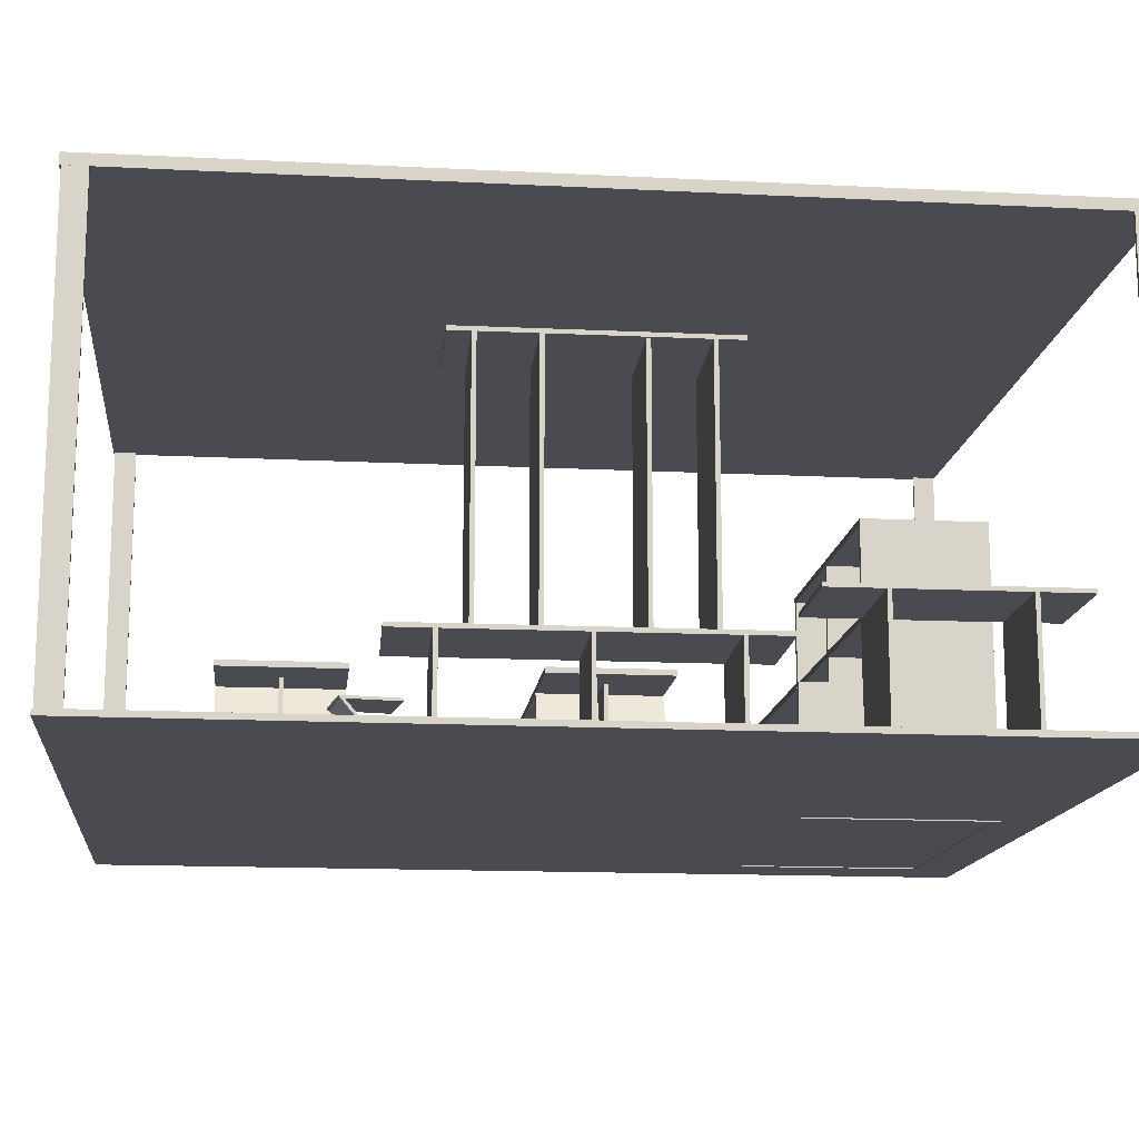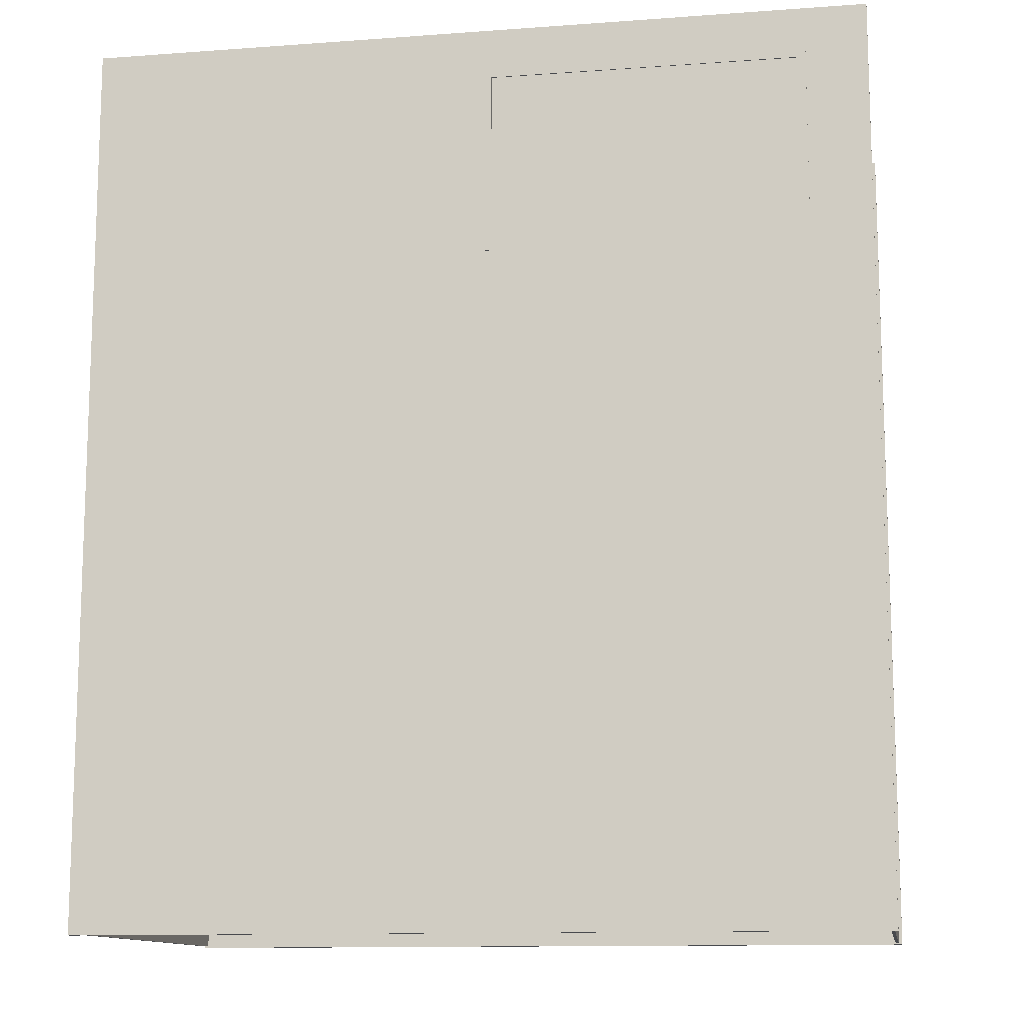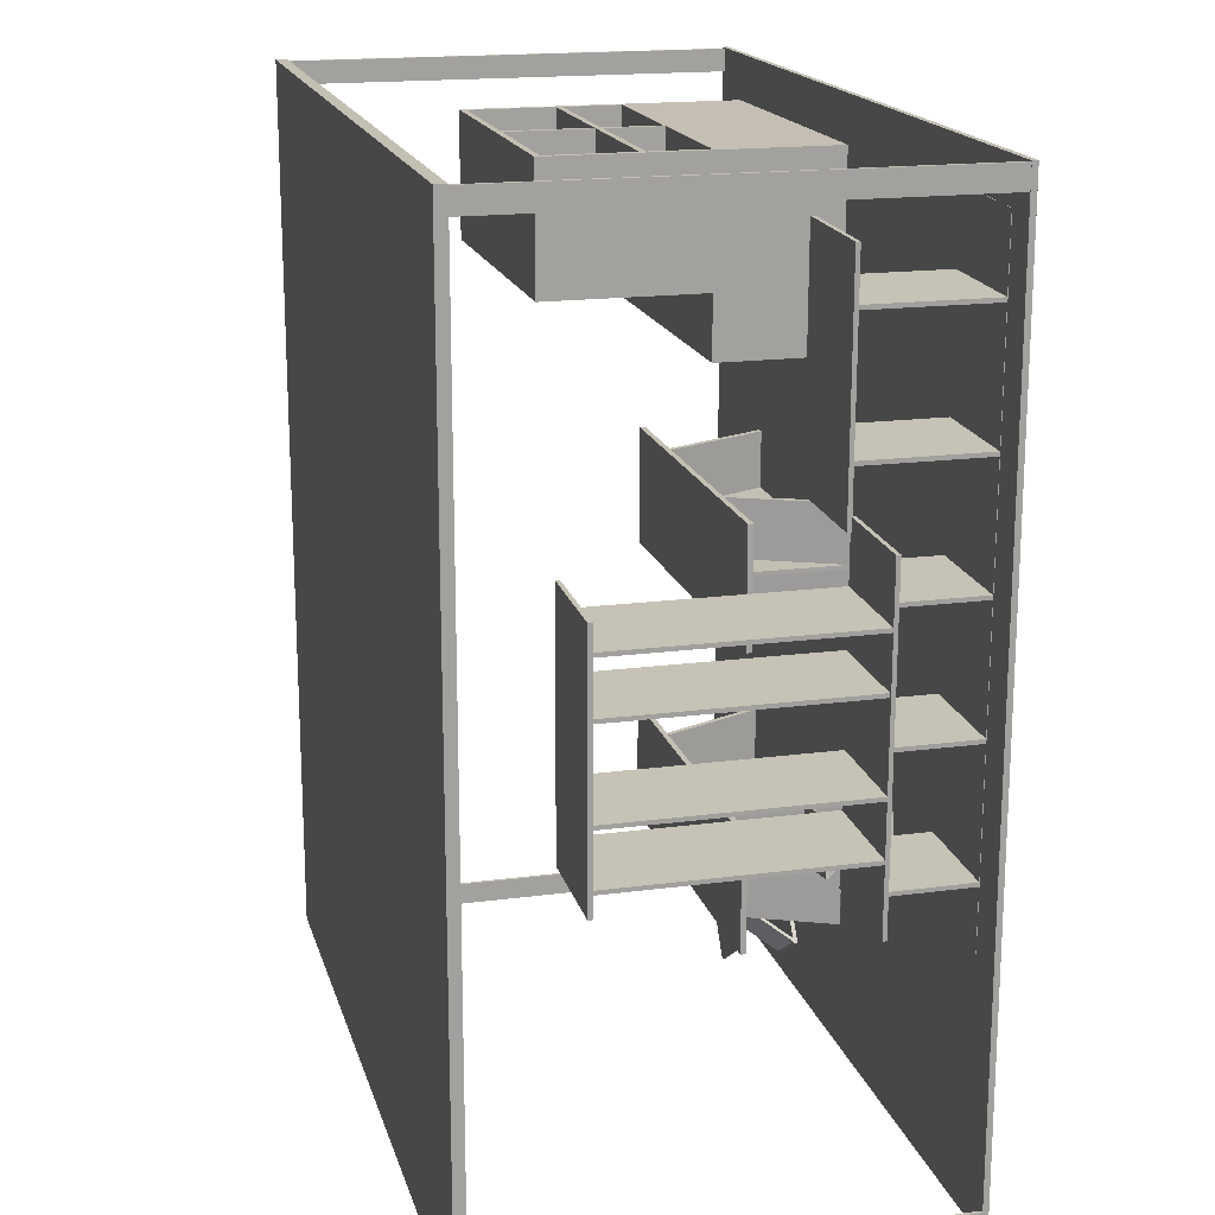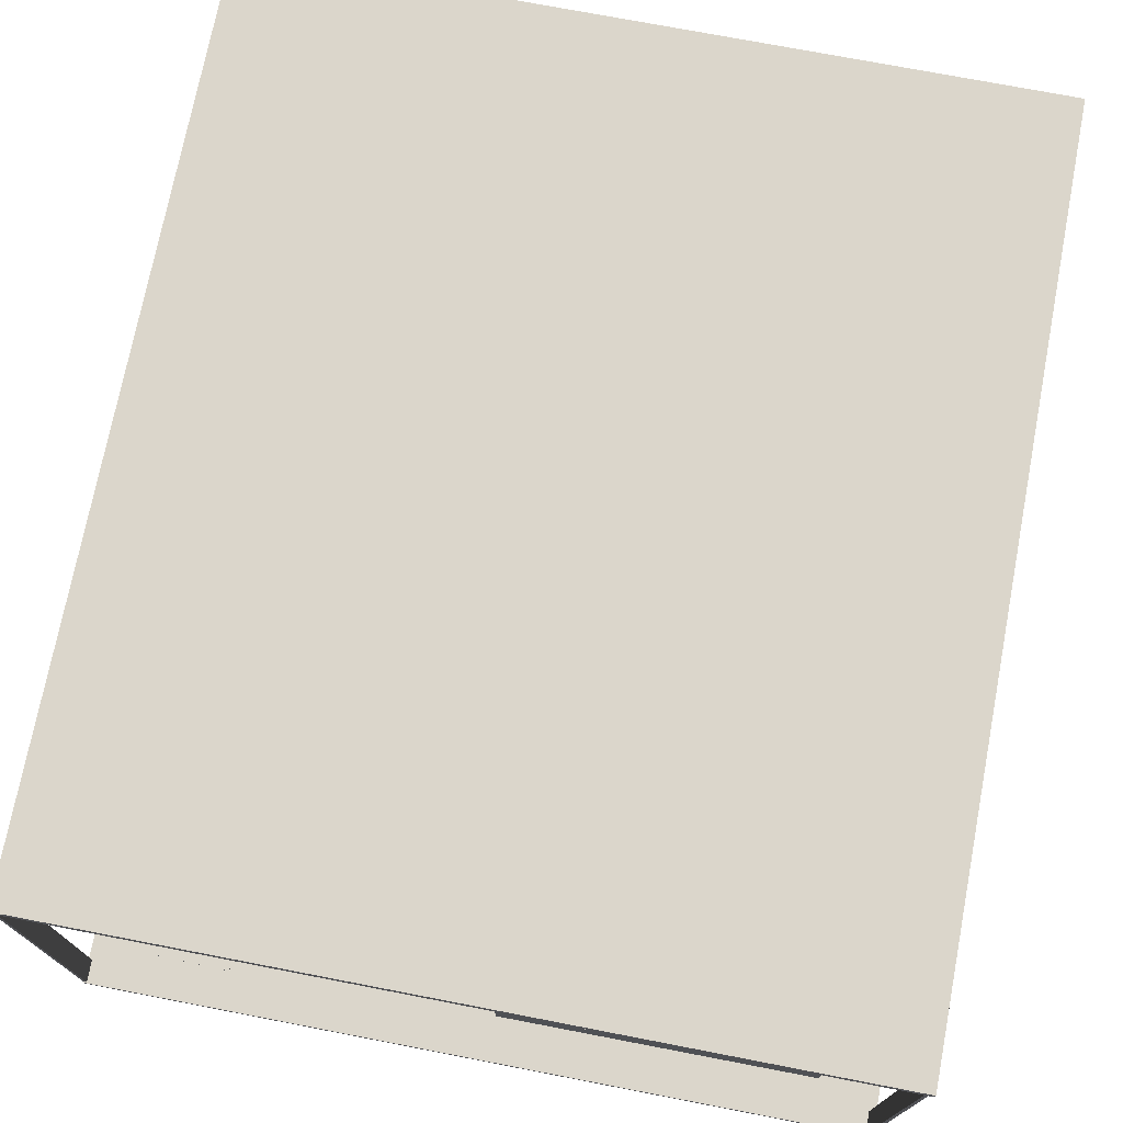
<metadata>
{"format":"obj","ext":"obj","renderer":"f3d","projection":"perspective","resolution":1024,"background":"white","views":[{"elev":-14.5,"azim":83.7,"up":"+Z"},{"elev":-12.2,"azim":-170.2,"up":"+Y"},{"elev":17.7,"azim":75.5,"up":"+Y"},{"elev":73.5,"azim":-169.1,"up":"+Z"}]}
</metadata>
<code>
v  -26.63 17.12 10.75
v  2.032 17.16 10.75
v  -26.65 33.98 10.75
v  2.01 34.02 10.75
v  -26.63 17.12 11.31
v  2.032 17.16 11.31
v  -26.65 33.98 11.31
v  2.01 34.02 11.31
g Box001
f 1 3 4
f 4 2 1
f 5 6 8
f 8 7 5
f 1 2 6
f 6 5 1
f 2 4 8
f 8 6 2
f 4 3 7
f 7 8 4
f 3 1 5
f 5 7 3
v  -26.63 17.12 -0.2103
v  -26.07 17.12 -0.2103
v  -26.65 33.98 -0.2103
v  -26.09 33.98 -0.2103
v  -26.63 17.12 11.03
v  -26.07 17.12 11.03
v  -26.65 33.98 11.03
v  -26.09 33.98 11.03
g Box002
f 9 11 12
f 12 10 9
f 13 14 16
f 16 15 13
f 9 10 14
f 14 13 9
f 10 12 16
f 16 14 10
f 12 11 15
f 15 16 12
f 11 9 13
f 13 15 11
v  2.032 17.16 -0.2103
v  1.47 17.15 -0.2103
v  2.01 34.02 -0.2103
v  1.448 34.01 -0.2103
v  2.032 17.16 11.03
v  1.47 17.15 11.03
v  2.01 34.02 11.03
v  1.448 34.01 11.03
g Box003
f 20 19 17
f 17 18 20
f 24 22 21
f 21 23 24
f 22 18 17
f 17 21 22
f 24 20 18
f 18 22 24
f 23 19 20
f 20 24 23
f 21 17 19
f 19 23 21
v  -26.65 33.41 -0.2103
v  2.011 33.45 -0.2103
v  -26.65 33.98 -0.2103
v  2.01 34.02 -0.2103
v  -26.65 33.41 11.03
v  2.011 33.45 11.03
v  -26.65 33.98 11.03
v  2.01 34.02 11.03
g Box004
f 25 27 28
f 28 26 25
f 29 30 32
f 32 31 29
f 25 26 30
f 30 29 25
f 26 28 32
f 32 30 26
f 28 27 31
f 31 32 28
f 27 25 29
f 29 31 27
v  -26.64 22.74 11.03
v  -26.08 22.74 11.03
v  -26.65 33.98 11.03
v  -26.09 33.98 11.03
v  -26.64 22.74 25.08
v  -26.08 22.74 25.08
v  -26.65 33.98 25.08
v  -26.09 33.98 25.08
g Box006
f 33 35 36
f 36 34 33
f 37 38 40
f 40 39 37
f 33 34 38
f 38 37 33
f 34 36 40
f 40 38 34
f 36 35 39
f 39 40 36
f 35 33 37
f 37 39 35
v  1.463 22.77 11.03
v  2.025 22.78 11.03
v  1.448 34.01 11.03
v  2.01 34.02 11.03
v  1.463 22.77 25.08
v  2.025 22.78 25.08
v  1.448 34.01 25.08
v  2.01 34.02 25.08
g Box007
f 41 43 44
f 44 42 41
f 45 46 48
f 48 47 45
f 41 42 46
f 46 45 41
f 42 44 48
f 48 46 42
f 44 43 47
f 47 48 44
f 43 41 45
f 45 47 43
v  -12.59 22.76 11.03
v  -12.03 22.76 11.03
v  -12.6 34 11.03
v  -12.04 34 11.03
v  -12.59 22.76 25.08
v  -12.03 22.76 25.08
v  -12.6 34 25.08
v  -12.04 34 25.08
g Box008
f 49 51 52
f 52 50 49
f 53 54 56
f 56 55 53
f 49 50 54
f 54 53 49
f 50 52 56
f 56 54 50
f 52 51 55
f 55 56 52
f 51 49 53
f 53 55 51
v  -26.64 22.74 25.08
v  2.025 22.78 25.08
v  -26.65 33.98 25.08
v  2.01 34.02 25.08
v  -26.64 22.74 25.64
v  2.025 22.78 25.64
v  -26.65 33.98 25.64
v  2.01 34.02 25.64
g Box009
f 57 59 60
f 60 58 57
f 61 62 64
f 64 63 61
f 57 58 62
f 62 61 57
f 58 60 64
f 64 62 58
f 60 59 63
f 63 64 60
f 59 57 61
f 61 63 59
v  -26.64 22.74 16.65
v  2.025 22.78 16.65
v  -26.65 33.98 16.65
v  2.01 34.02 16.65
v  -26.64 22.74 17.21
v  2.025 22.78 17.21
v  -26.65 33.98 17.21
v  2.01 34.02 17.21
g Box010
f 65 67 68
f 68 66 65
f 69 70 72
f 72 71 69
f 65 66 70
f 70 69 65
f 66 68 72
f 72 70 66
f 68 67 71
f 71 72 68
f 67 65 69
f 69 71 67
v  -23.07 -4.819 9.941
v  9.425 -4.819 9.941
v  -23.07 5.848 9.941
v  9.425 5.848 9.941
v  -23.07 -4.819 10.44
v  9.425 -4.819 10.44
v  -23.07 5.848 10.44
v  9.425 5.848 10.44
g top
f 73 75 76
f 76 74 73
f 77 78 80
f 80 79 77
f 73 74 78
f 78 77 73
f 74 76 80
f 80 78 74
f 76 75 79
f 79 80 76
f 75 73 77
f 77 79 75
v  0.8629 -4.819 9.824
v  5.3 -4.819 0.3078
v  0.8629 5.848 9.824
v  5.3 5.848 0.3078
v  1.316 -4.819 10.04
v  5.754 -4.819 0.5191
v  1.316 5.848 10.04
v  5.754 5.848 0.5191
g right
f 81 83 84
f 84 82 81
f 85 86 88
f 88 87 85
f 81 82 86
f 86 85 81
f 82 84 88
f 88 86 82
f 84 83 87
f 87 88 84
f 83 81 85
f 85 87 83
v  -19.32 0.3367 0.3686
v  5.676 0.3367 0.3686
v  -19.32 0.6923 0.3686
v  5.676 0.6923 0.3686
v  -19.32 0.3367 10.37
v  5.676 0.3367 10.37
v  -19.32 0.6923 10.37
v  5.676 0.6923 10.37
g middle
f 89 91 92
f 92 90 89
f 93 94 96
f 96 95 93
f 89 90 94
f 94 93 89
f 90 92 96
f 96 94 90
f 92 91 95
f 95 96 92
f 91 89 93
f 93 95 91
v  -14.51 -4.819 9.824
v  -18.95 -4.819 0.3078
v  -14.51 5.848 9.824
v  -18.95 5.848 0.3078
v  -14.97 -4.819 10.04
v  -19.41 -4.819 0.5191
v  -14.97 5.848 10.04
v  -19.41 5.848 0.5191
g right001
f 100 99 97
f 97 98 100
f 104 102 101
f 101 103 104
f 102 98 97
f 97 101 102
f 104 100 98
f 98 102 104
f 103 99 100
f 100 104 103
f 101 97 99
f 99 103 101
v  25.42 -14.73 0.2401
v  25.41 -15.1 0.2401
v  34.91 -14.93 0.2401
v  34.91 -15.3 0.2401
v  25.42 -14.73 7.584
v  25.41 -15.1 7.584
v  34.91 -14.93 7.584
v  34.91 -15.3 7.584
g s043
f 105 107 108
f 108 106 105
f 109 110 112
f 112 111 109
f 105 106 110
f 110 109 105
f 106 108 112
f 112 110 106
f 108 107 111
f 111 112 108
f 107 105 109
f 109 111 107
v  25.44 -12.23 7.584
v  25.44 -12.6 7.584
v  34.93 -12.43 7.584
v  34.93 -12.79 7.584
v  25.44 -12.23 29.62
v  25.44 -12.6 29.62
v  34.93 -12.43 29.62
v  34.93 -12.79 29.62
g s044
f 113 115 116
f 116 114 113
f 117 118 120
f 120 119 117
f 113 114 118
f 118 117 113
f 114 116 120
f 120 118 114
f 116 115 119
f 119 120 116
f 115 113 117
f 117 119 115
v  25.85 34.6 0.0565
v  25.37 -20.47 0.0565
v  35.34 34.41 0.0565
v  34.86 -20.67 0.0565
v  25.85 34.6 0.4237
v  25.37 -20.47 0.4237
v  35.34 34.41 0.4237
v  34.86 -20.67 0.4237
g m0
f 121 123 124
f 124 122 121
f 125 126 128
f 128 127 125
f 121 122 126
f 126 125 121
f 122 124 128
f 128 126 122
f 124 123 127
f 127 128 124
f 123 121 125
f 125 127 123
v  25.83 32.79 11.07
v  25.66 12.6 11.07
v  35.32 32.6 11.07
v  35.15 12.4 11.07
v  25.83 32.79 11.44
v  25.66 12.6 11.44
v  35.32 32.6 11.44
v  35.15 12.4 11.44
g m1
f 129 131 132
f 132 130 129
f 133 134 136
f 136 135 133
f 129 130 134
f 134 133 129
f 130 132 136
f 136 134 130
f 132 131 135
f 135 136 132
f 131 129 133
f 133 135 131
v  25.64 10.74 7.401
v  25.38 -18.64 7.401
v  35.13 10.54 7.401
v  34.88 -18.83 7.401
v  25.64 10.74 7.768
v  25.38 -18.64 7.768
v  35.13 10.54 7.768
v  34.88 -18.83 7.768
g m3
f 137 139 140
f 140 138 137
f 141 142 144
f 144 143 141
f 137 138 142
f 142 141 137
f 138 140 144
f 144 142 138
f 140 139 143
f 143 144 140
f 139 137 141
f 141 143 139
v  25.7 17.69 0.2401
v  25.7 17.32 0.2401
v  35.19 17.49 0.2401
v  35.19 17.12 0.2401
v  25.7 17.69 11.26
v  25.7 17.32 11.26
v  35.19 17.49 11.26
v  35.19 17.12 11.26
g s12
f 145 147 148
f 148 146 145
f 149 150 152
f 152 151 149
f 145 146 150
f 150 149 145
f 146 148 152
f 152 150 146
f 148 147 151
f 151 152 148
f 147 145 149
f 149 151 147
v  25.79 28.52 0.2401
v  25.79 28.15 0.2401
v  35.28 28.32 0.2401
v  35.28 27.96 0.2401
v  25.79 28.52 11.26
v  25.79 28.15 11.26
v  35.28 28.32 11.26
v  35.28 27.96 11.26
g s11
f 153 155 156
f 156 154 153
f 157 158 160
f 160 159 157
f 153 154 158
f 158 157 153
f 154 156 160
f 160 158 154
f 156 155 159
f 159 160 156
f 155 153 157
f 157 159 155
v  25.51 -3.583 0.2401
v  25.51 -3.95 0.2401
v  35.01 -3.78 0.2401
v  35 -4.147 0.2401
v  25.51 -3.583 7.584
v  25.51 -3.95 7.584
v  35.01 -3.78 7.584
v  35 -4.147 7.584
g s32
f 161 163 164
f 164 162 161
f 165 166 168
f 168 167 165
f 161 162 166
f 166 165 161
f 162 164 168
f 168 166 162
f 164 163 167
f 167 168 164
f 163 161 165
f 165 167 163
v  25.61 7.249 0.2401
v  25.61 6.882 0.2401
v  35.1 7.052 0.2401
v  35.1 6.685 0.2401
v  25.61 7.249 7.584
v  25.61 6.882 7.584
v  35.1 7.052 7.584
v  35.1 6.685 7.584
g s31
f 169 171 172
f 172 170 169
f 173 174 176
f 176 175 173
f 169 170 174
f 174 173 169
f 170 172 176
f 176 174 170
f 172 171 175
f 175 176 172
f 171 169 173
f 173 175 171
v  25.72 -7.307 7.584
v  25.72 -7.674 7.584
v  34.97 -7.499 7.584
v  34.97 -7.866 7.584
v  25.72 -7.307 29.62
v  25.72 -7.674 29.62
v  34.97 -7.499 29.62
v  34.97 -7.866 29.62
g s045
f 177 179 180
f 180 178 177
f 181 182 184
f 184 183 181
f 177 178 182
f 182 181 177
f 178 180 184
f 184 182 178
f 180 179 183
f 183 184 180
f 179 177 181
f 181 183 179
v  25.55 0.4862 7.584
v  25.55 0.119 7.584
v  34.8 0.294 7.584
v  34.8 -0.0731 7.584
v  25.55 0.4862 29.62
v  25.55 0.119 29.62
v  34.8 0.294 29.62
v  34.8 -0.0731 29.62
g s42
f 185 187 188
f 188 186 185
f 189 190 192
f 192 191 189
f 185 186 190
f 190 189 185
f 186 188 192
f 192 190 186
f 188 187 191
f 191 192 188
f 187 185 189
f 189 191 187
v  25.59 5.413 7.584
v  25.59 5.046 7.584
v  35.08 5.216 7.584
v  35.08 4.849 7.584
v  25.59 5.413 29.62
v  25.59 5.046 29.62
v  35.08 5.216 29.62
v  35.08 4.849 29.62
g s41
f 193 195 196
f 196 194 193
f 197 198 200
f 200 199 197
f 193 194 198
f 198 197 193
f 194 196 200
f 200 198 194
f 196 195 199
f 199 200 196
f 195 193 197
f 197 199 195
v  25.61 7.569 29.46
v  25.42 -14.46 29.46
v  35.1 7.372 29.46
v  34.91 -14.66 29.46
v  25.61 7.569 29.83
v  25.42 -14.46 29.83
v  35.1 7.372 29.83
v  34.91 -14.66 29.83
g m005
f 201 203 204
f 204 202 201
f 205 206 208
f 208 207 205
f 201 202 206
f 206 205 201
f 202 204 208
f 208 206 202
f 204 203 207
f 207 208 204
f 203 201 205
f 205 207 203
v  -32.09 -42.37 39.52
v  38.27 -42.37 39.52
v  -32.09 38.01 39.52
v  38.27 38.01 39.52
v  -32.09 -42.37 40.52
v  38.27 -42.37 40.52
v  -32.09 38.01 40.52
v  38.27 38.01 40.52
g Box014
f 209 211 212
f 212 210 209
f 213 214 216
f 216 215 213
f 209 210 214
f 214 213 209
f 210 212 216
f 216 214 210
f 212 211 215
f 215 216 212
f 211 209 213
f 213 215 211
v  -32.09 -42.37 -0.1148
v  38.27 -42.37 -0.1148
v  -32.09 38.01 -0.1148
v  38.27 38.01 -0.1148
v  -32.09 -42.37 0.3852
v  38.27 -42.37 0.3852
v  -32.09 38.01 0.3852
v  38.27 38.01 0.3852
g Box015
f 217 219 220
f 220 218 217
f 221 222 224
f 224 223 221
f 217 218 222
f 222 221 217
f 218 220 224
f 224 222 218
f 220 219 223
f 223 224 220
f 219 217 221
f 221 223 219
v  -31.76 -42.23 0
v  -31.46 -42.23 0
v  -31.76 -40.23 0
v  -31.46 -40.23 0
v  -31.76 -42.23 39.93
v  -31.46 -42.23 39.93
v  -31.76 -40.23 39.93
v  -31.46 -40.23 39.93
g Box016
f 225 227 228
f 228 226 225
f 229 230 232
f 232 231 229
f 225 226 230
f 230 229 225
f 226 228 232
f 232 230 226
f 228 227 231
f 231 232 228
f 227 225 229
f 229 231 227
v  -31.76 35.93 0
v  -31.46 35.93 0
v  -31.76 37.93 0
v  -31.46 37.93 0
v  -31.76 35.93 39.93
v  -31.46 35.93 39.93
v  -31.76 37.93 39.93
v  -31.46 37.93 39.93
g Box017
f 233 235 236
f 236 234 233
f 237 238 240
f 240 239 237
f 233 234 238
f 238 237 233
f 234 236 240
f 240 238 234
f 236 235 239
f 239 240 236
f 235 233 237
f 237 239 235
v  37.95 -42.23 0
v  38.25 -42.23 0
v  37.95 -40.23 0
v  38.25 -40.23 0
v  37.95 -42.23 39.93
v  38.25 -42.23 39.93
v  37.95 -40.23 39.93
v  38.25 -40.23 39.93
g Box018
f 241 243 244
f 244 242 241
f 245 246 248
f 248 247 245
f 241 242 246
f 246 245 241
f 242 244 248
f 248 246 242
f 244 243 247
f 247 248 244
f 243 241 245
f 245 247 243
v  37.95 35.93 0
v  38.25 35.93 0
v  37.95 37.93 0
v  38.25 37.93 0
v  37.95 35.93 39.93
v  38.25 35.93 39.93
v  37.95 37.93 39.93
v  38.25 37.93 39.93
g Box019
f 249 251 252
f 252 250 249
f 253 254 256
f 256 255 253
f 249 250 254
f 254 253 249
f 250 252 256
f 256 254 250
f 252 251 255
f 255 256 252
f 251 249 253
f 253 255 251
v  -23.3 -31.1 9.941
v  9.2 -31.1 9.941
v  -23.3 -20.43 9.941
v  9.2 -20.43 9.941
v  -23.3 -31.1 10.44
v  9.2 -31.1 10.44
v  -23.3 -20.43 10.44
v  9.2 -20.43 10.44
g top001
f 257 259 260
f 260 258 257
f 261 262 264
f 264 263 261
f 257 258 262
f 262 261 257
f 258 260 264
f 264 262 258
f 260 259 263
f 263 264 260
f 259 257 261
f 261 263 259
v  0.6378 -31.1 9.824
v  5.075 -31.1 0.3078
v  0.6378 -20.43 9.824
v  5.075 -20.43 0.3078
v  1.091 -31.1 10.04
v  5.528 -31.1 0.5191
v  1.091 -20.43 10.04
v  5.528 -20.43 0.5191
g right002
f 265 267 268
f 268 266 265
f 269 270 272
f 272 271 269
f 265 266 270
f 270 269 265
f 266 268 272
f 272 270 266
f 268 267 271
f 271 272 268
f 267 265 269
f 269 271 267
v  -19.55 -25.94 0.3686
v  5.45 -25.94 0.3686
v  -19.55 -25.59 0.3686
v  5.45 -25.59 0.3686
v  -19.55 -25.94 10.37
v  5.45 -25.94 10.37
v  -19.55 -25.59 10.37
v  5.45 -25.59 10.37
g middle001
f 273 275 276
f 276 274 273
f 277 278 280
f 280 279 277
f 273 274 278
f 278 277 273
f 274 276 280
f 280 278 274
f 276 275 279
f 279 280 276
f 275 273 277
f 277 279 275
v  -14.74 -31.1 9.824
v  -19.18 -31.1 0.3078
v  -14.74 -20.43 9.824
v  -19.18 -20.43 0.3078
v  -15.19 -31.1 10.04
v  -19.63 -31.1 0.5191
v  -15.19 -20.43 10.04
v  -19.63 -20.43 0.5191
g right003
f 284 283 281
f 281 282 284
f 288 286 285
f 285 287 288
f 286 282 281
f 281 285 286
f 288 284 282
f 282 286 288
f 287 283 284
f 284 288 287
f 285 281 283
f 283 287 285
v  17.56 -21.37 5.835
v  16.81 -16.43 5.835
v  12.62 -22.12 5.835
v  11.87 -17.18 5.835
v  17.56 -21.37 6.085
v  16.81 -16.43 6.085
v  12.62 -22.12 6.085
v  11.87 -17.18 6.085
g Box020
f 289 291 292
f 292 290 289
f 293 294 296
f 296 295 293
f 289 290 294
f 294 293 289
f 290 292 296
f 296 294 290
f 292 291 295
f 295 296 292
f 291 289 293
f 293 295 291
v  17.56 -21.37 0.2427
v  16.81 -16.43 0.2427
v  12.62 -22.12 0.2427
v  11.87 -17.18 0.2427
v  17.56 -21.37 0.7427
v  16.81 -16.43 0.7427
v  12.62 -22.12 0.7427
v  11.87 -17.18 0.7427
g Box021
f 297 299 300
f 300 298 297
f 301 302 304
f 304 303 301
f 297 298 302
f 302 301 297
f 298 300 304
f 304 302 298
f 300 299 303
f 303 304 300
f 299 297 301
f 301 303 299
v  16.86 -16.75 0.6046
v  16.83 -16.57 0.7686
v  11.91 -17.51 0.6046
v  11.89 -17.32 0.7686
v  17.55 -21.3 5.886
v  17.52 -21.11 6.05
v  12.61 -22.05 5.886
v  12.58 -21.86 6.05
g Box022
f 305 307 308
f 308 306 305
f 309 310 312
f 312 311 309
f 305 306 310
f 310 309 305
f 306 308 312
f 312 310 306
f 308 307 311
f 311 312 308
f 307 305 309
f 309 311 307
v  -12.73 -36.49 5.835
v  -9.926 -40.62 5.835
v  -8.593 -33.68 5.835
v  -5.787 -37.82 5.835
v  -12.73 -36.49 6.085
v  -9.926 -40.62 6.085
v  -8.593 -33.68 6.085
v  -5.787 -37.82 6.085
g Box023
f 313 315 316
f 316 314 313
f 317 318 320
f 320 319 317
f 313 314 318
f 318 317 313
f 314 316 320
f 320 318 314
f 316 315 319
f 319 320 316
f 315 313 317
f 317 319 315
v  -10.11 -40.35 0.6046
v  -10 -40.51 0.7686
v  -5.971 -37.55 0.6046
v  -5.865 -37.7 0.7686
v  -12.69 -36.55 5.886
v  -12.58 -36.71 6.05
v  -8.549 -33.75 5.886
v  -8.443 -33.9 6.05
g Box024
f 321 323 324
f 324 322 321
f 325 326 328
f 328 327 325
f 321 322 326
f 326 325 321
f 322 324 328
f 328 326 322
f 324 323 327
f 327 328 324
f 323 321 325
f 325 327 323
v  -12.73 -36.49 0.2427
v  -9.926 -40.62 0.2427
v  -8.593 -33.68 0.2427
v  -5.787 -37.82 0.2427
v  -12.73 -36.49 0.7427
v  -9.926 -40.62 0.7427
v  -8.593 -33.68 0.7427
v  -5.787 -37.82 0.7427
g Box025
f 329 331 332
f 332 330 329
f 333 334 336
f 336 335 333
f 329 330 334
f 334 333 329
f 330 332 336
f 336 334 330
f 332 331 335
f 335 336 332
f 331 329 333
f 333 335 331

</code>
